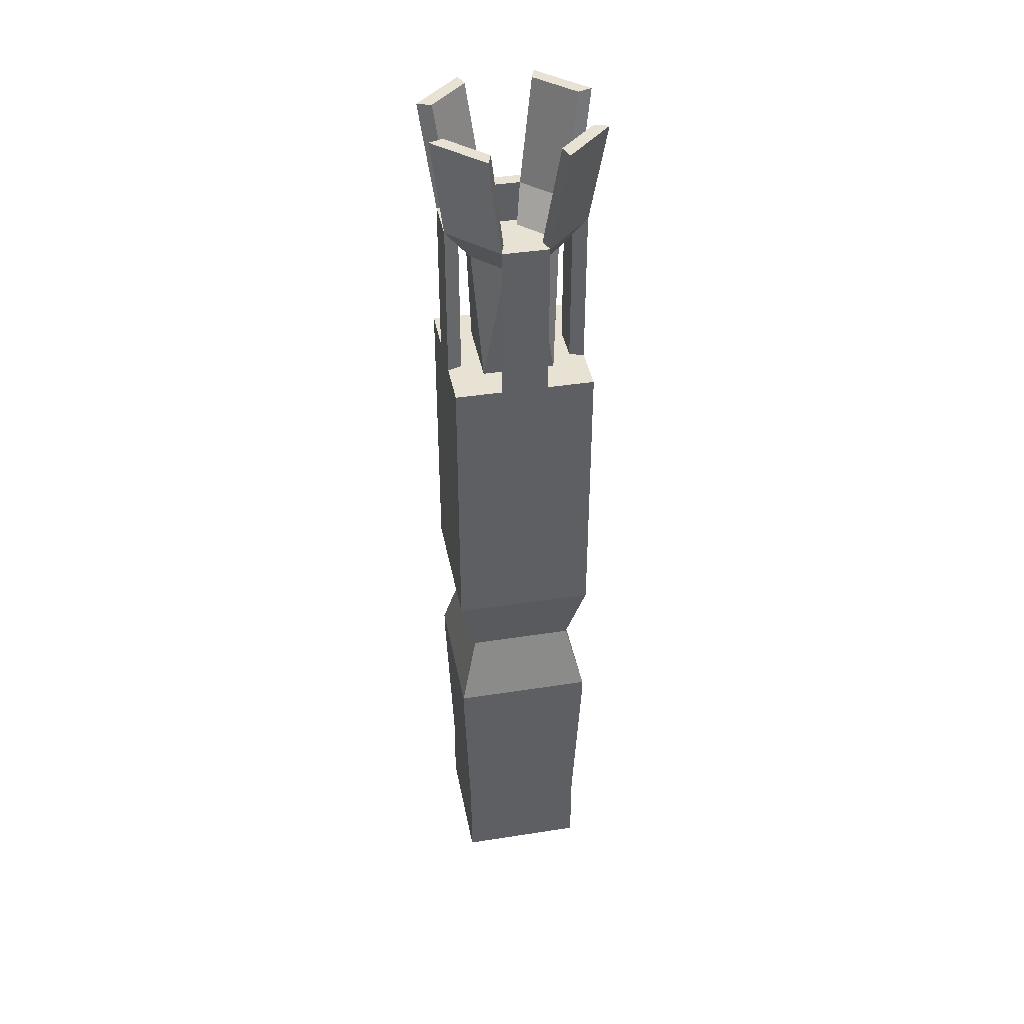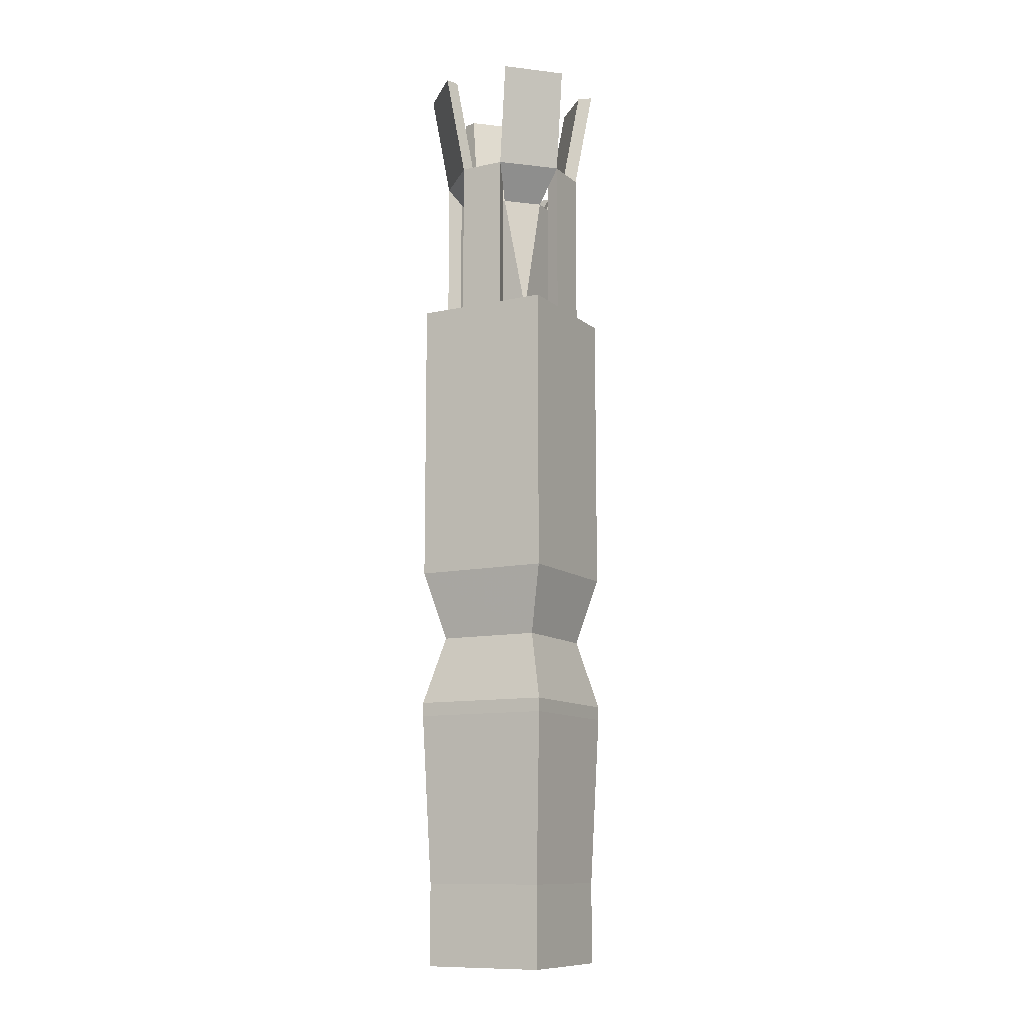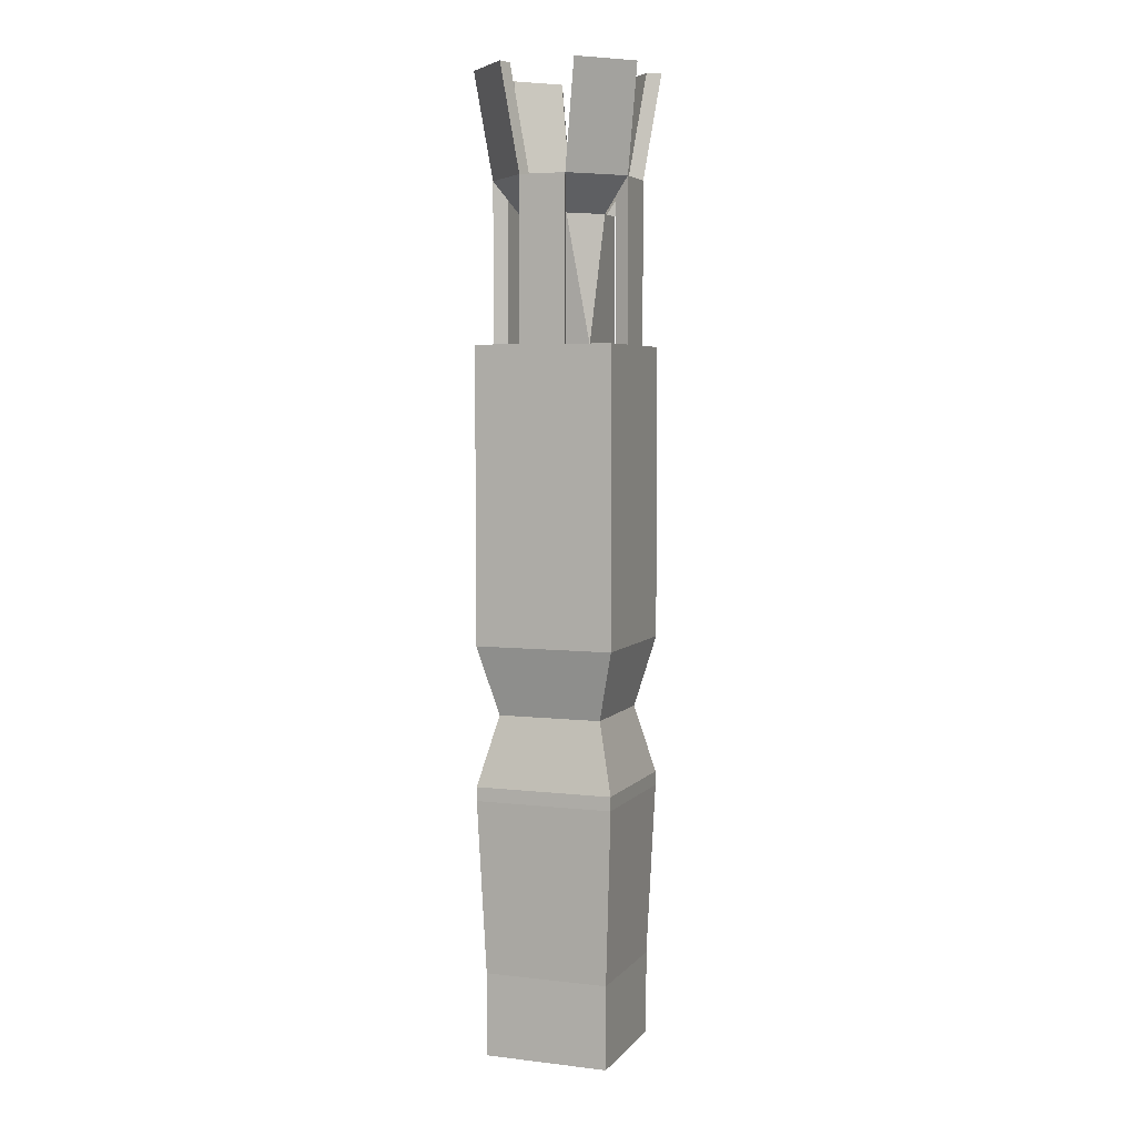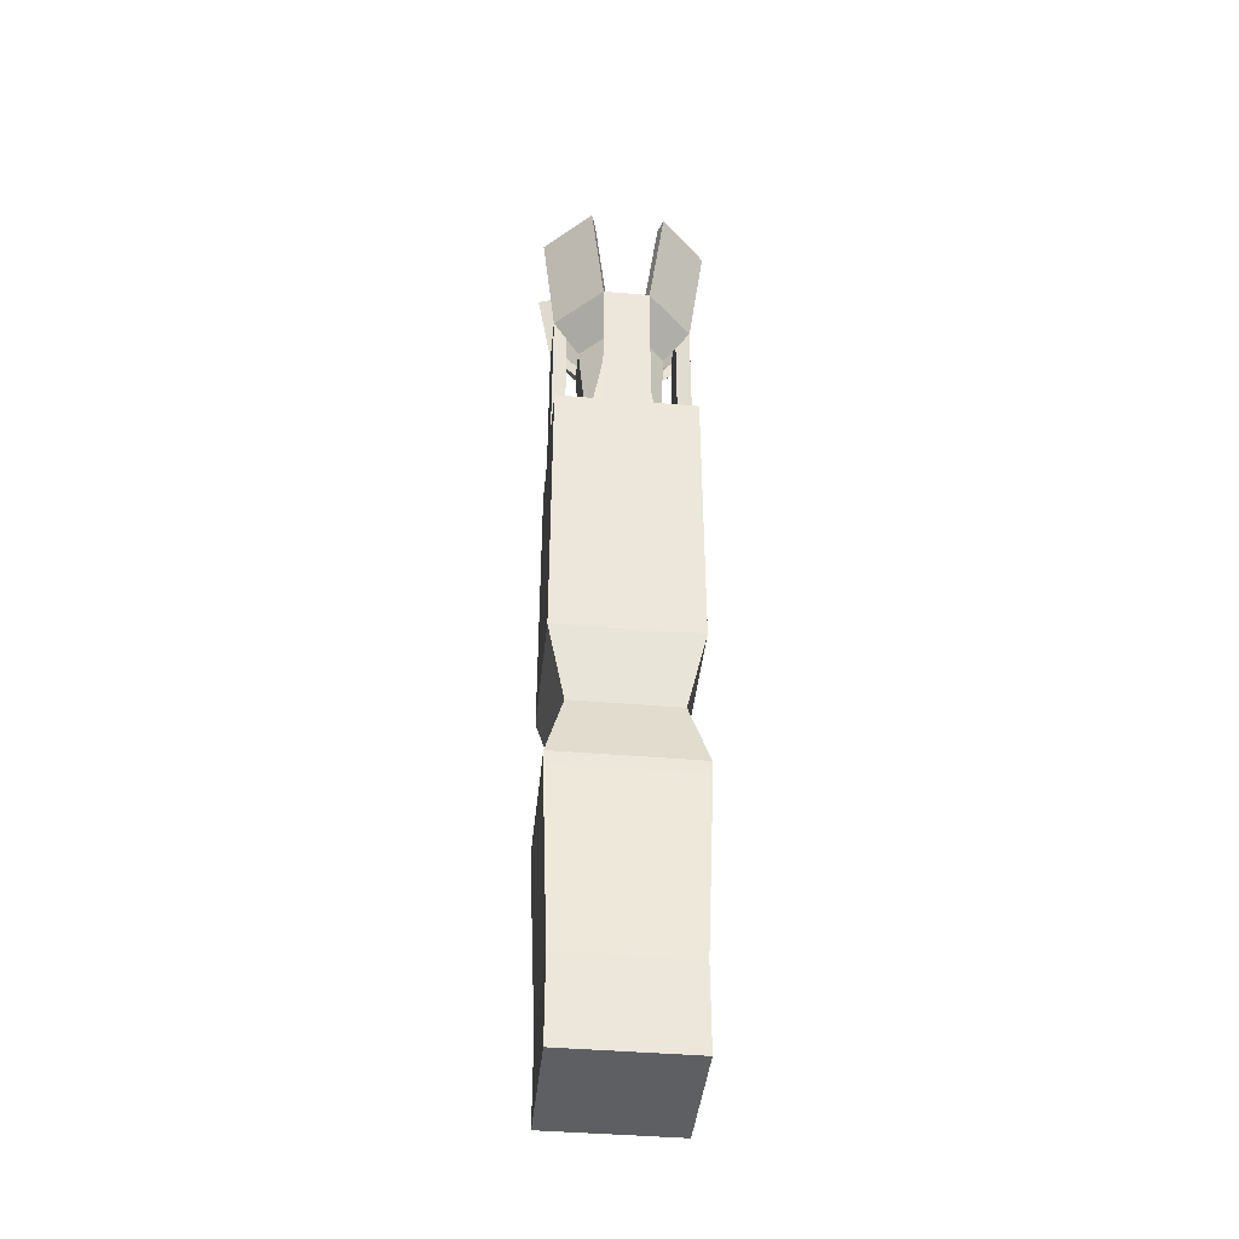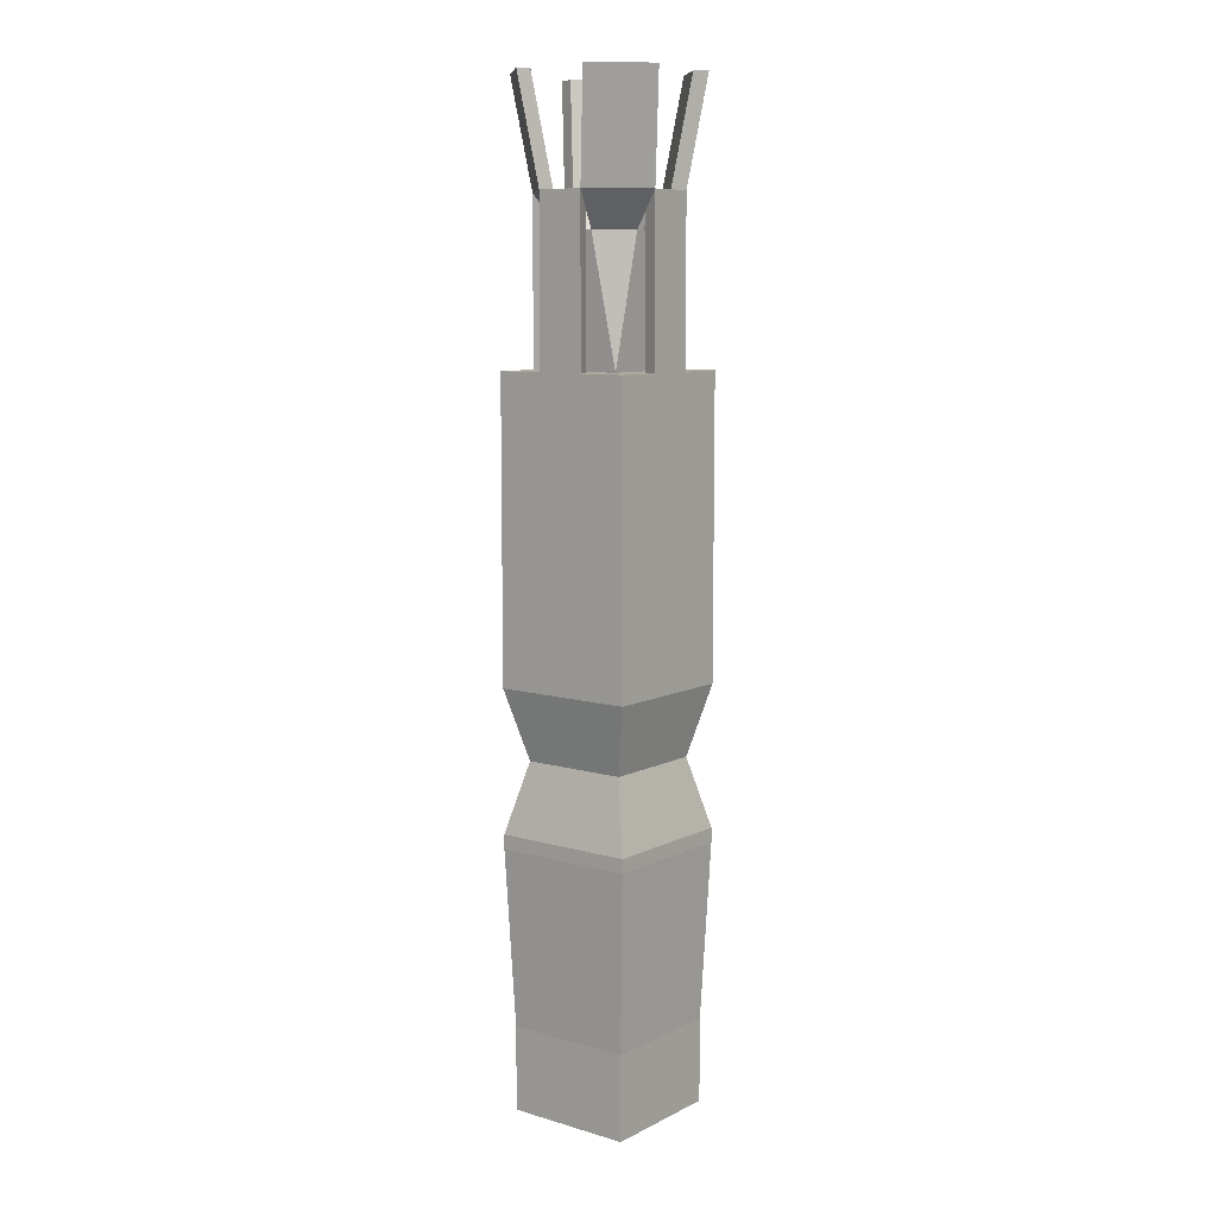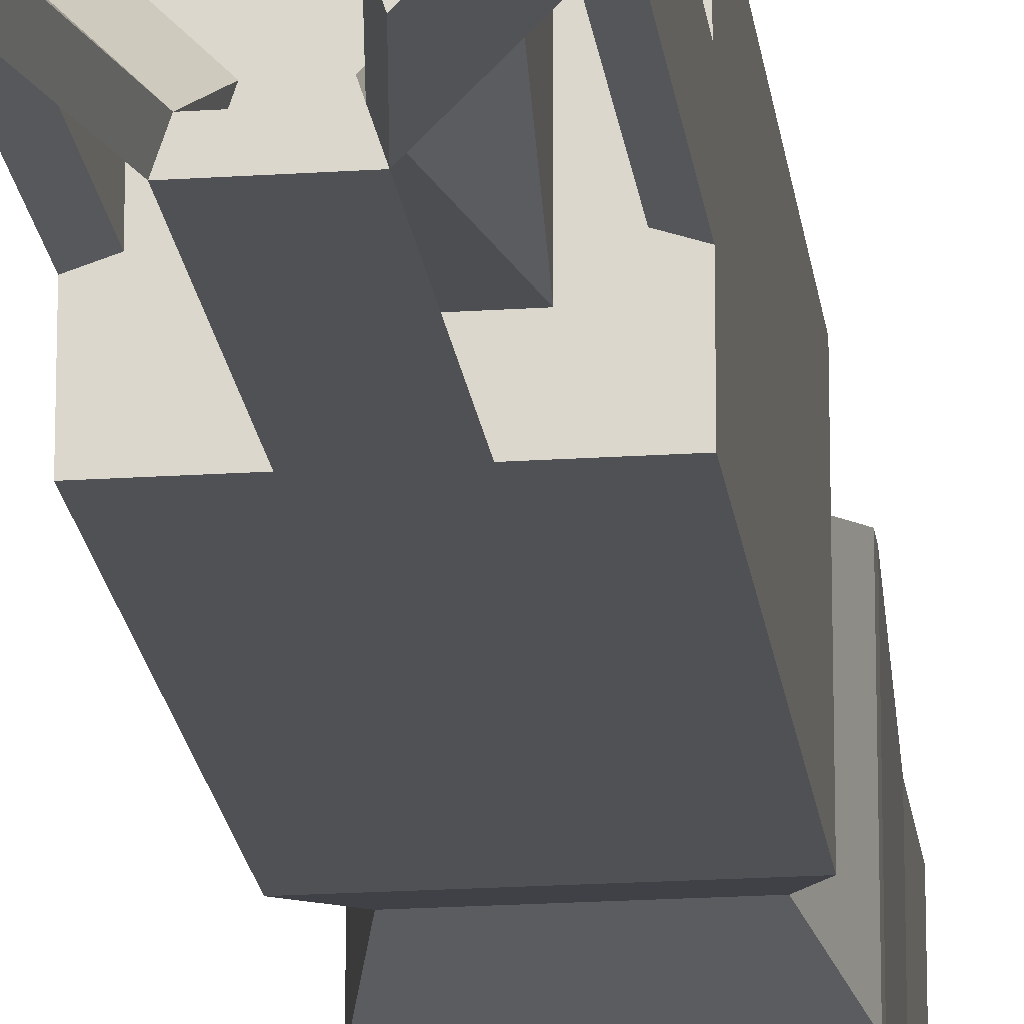
<metadata>
{"format":"obj","ext":"obj","renderer":"f3d","projection":"perspective","resolution":1024,"background":"white","views":[{"elev":40.9,"azim":79.2,"up":"+Y"},{"elev":-11.1,"azim":-61.4,"up":"+Y"},{"elev":4.9,"azim":-69.5,"up":"+Y"},{"elev":-42.0,"azim":-95.9,"up":"+Y"},{"elev":8.8,"azim":127.8,"up":"+Y"},{"elev":-20.1,"azim":-173.0,"up":"+Z"}]}
</metadata>
<code>
o Cube_Cube.001
v -0.075 -0 0.075
v -0.1 0.1 0.1
v -0.075 -0 -0.075
v -0.1 0.1 -0.1
v 0.075 -0 0.075
v 0.1 0.1 0.1
v 0.075 -0 -0.075
v 0.1 0.1 -0.1
v -0.1 0.52 0.1
v -0.1 0.52 -0.1
v 0.1 0.52 -0.1
v 0.1 0.52 0.1
v -0.1 -0.1 -0.1
v -0.1 -0.1 0.1
v 0.1 -0.1 -0.1
v 0.1 -0.1 0.1
v -0.1 -0.12 -0.1
v -0.1 -0.12 0.1
v 0.1 -0.12 -0.1
v 0.1 -0.12 0.1
v -0.09 -0.37 -0.09
v -0.09 -0.37 0.09
v 0.09 -0.37 -0.09
v 0.09 -0.37 0.09
v -0.09 -0.49 -0.09
v -0.09 -0.49 0.09
v 0.09 -0.49 -0.09
v 0.09 -0.49 0.09
v -0.08 0.52 0.08
v -0.08 0.52 -0.08
v 0.08 0.52 -0.08
v 0.08 0.52 0.08
v -0.03333 0.52 -0.1
v 0.03333 0.52 -0.1
v -0.02667 0.52 -0.08
v 0.02667 0.52 -0.08
v -0.1 0.52 0.03333
v -0.1 0.52 -0.03333
v -0.08 0.52 0.02667
v -0.08 0.52 -0.02667
v -0.02667 0.75 0.08
v 0.02667 0.75 0.08
v -0.03333 0.75 0.1
v 0.03333 0.75 0.1
v 0.08 0.75 0.02667
v 0.08 0.75 -0.02667
v 0.1 0.75 0.03333
v 0.1 0.75 -0.03333
v 0.1 0.52 -0.03333
v 0.1 0.52 0.03333
v 0.08 0.52 -0.02667
v 0.08 0.52 0.02667
v -0.08 0.75 -0.02667
v -0.08 0.75 0.02667
v -0.1 0.75 -0.03333
v -0.1 0.75 0.03333
v 0.02667 0.75 -0.08
v -0.02667 0.75 -0.08
v 0.03333 0.75 -0.1
v -0.03333 0.75 -0.1
v 0.03333 0.52 0.1
v -0.03333 0.52 0.1
v 0.02667 0.52 0.08
v -0.02667 0.52 0.08
v 0.12 0.9 0.05333
v 0.1 0.9 0.04667
v 0.12 0.9 -0.05333
v 0.1 0.9 -0.04667
v 0.05333 0.9 -0.12
v 0.04667 0.9 -0.1
v -0.05333 0.9 -0.12
v -0.04667 0.9 -0.1
v -0.05333 0.9 0.12
v -0.04667 0.9 0.1
v -0.12 0.9 -0.05333
v -0.1 0.9 -0.04667
v 0.05333 0.9 0.12
v 0.04667 0.9 0.1
v -0.12 0.9 0.05333
v -0.1 0.9 0.04667
v 0.0624 0.7 0.0208
v 0.04992 0.7 0.01664
v 0.0624 0.7 -0.0208
v 0.04992 0.7 -0.01664
v 0.0208 0.7 -0.0624
v 0.01664 0.7 -0.04992
v -0.0208 0.7 -0.0624
v -0.01664 0.7 -0.04992
v -0.0208 0.7 0.0624
v -0.01664 0.7 0.04992
v -0.0624 0.7 -0.0208
v -0.04992 0.7 -0.01664
v 0.0208 0.7 0.0624
v 0.01664 0.7 0.04992
v -0.0624 0.7 0.0208
v -0.04992 0.7 0.01664
v -0.08 0.52 -0.02667
v -0.08 0.52 -0.08
v 0.02667 0.52 -0.08
v 0.08 0.52 -0.08
v 0.08 0.52 0.02667
v 0.08 0.52 0.08
v -0.02667 0.52 -0.08
v -0.08 0.52 0.08
v -0.08 0.52 0.02667
v 0.08 0.52 -0.02667
v -0.02667 0.52 0.08
v 0.02667 0.52 0.08
v -0.0512 0.52 -0.0512
v 0.0512 0.52 -0.0512
v 0.0512 0.52 0.0512
v -0.0512 0.52 0.0512
f 4 3 1
f 8 7 3
f 6 5 7
f 2 1 5
f 1 14 16
f 2 6 61
f 61 12 32
f 6 8 49
f 8 4 33
f 4 2 37
f 14 18 20
f 5 16 15
f 7 15 13
f 3 13 14
f 18 22 24
f 16 20 19
f 15 19 17
f 13 17 18
f 22 26 28
f 20 24 23
f 19 23 21
f 17 21 22
f 25 27 28
f 24 28 27
f 23 27 25
f 21 25 26
f 64 63 108
f 57 58 60
f 34 59 57
f 34 36 31
f 62 43 41
f 33 10 30
f 42 41 64
f 63 42 44
f 38 40 30
f 35 58 60
f 50 47 45
f 37 56 55
f 29 39 37
f 40 53 54
f 41 42 44
f 55 53 54
f 50 52 32
f 51 46 48
f 33 60 59
f 39 54 56
f 31 51 49
f 47 45 46
f 62 64 29
f 36 57 58
f 61 44 43
f 52 45 46
f 38 55 53
f 49 48 47
f 72 76 53
f 80 74 41
f 76 75 55
f 66 65 47
f 66 78 77
f 70 68 67
f 75 76 72
f 73 74 80
f 70 69 59
f 68 70 57
f 78 66 45
f 56 79 80
f 48 67 68
f 44 77 78
f 74 73 43
f 73 79 56
f 60 71 72
f 75 71 60
f 69 67 48
f 65 77 44
f 92 88 58
f 41 90 96
f 91 92 53
f 81 82 45
f 96 84 88
f 85 86 57
f 86 84 46
f 82 94 42
f 54 96 95
f 46 84 83
f 42 94 93
f 89 90 41
f 56 95 89
f 58 88 87
f 87 91 55
f 48 83 85
f 93 81 47
f 112 108 111
f 63 32 102
f 29 64 107
f 52 51 106
f 51 31 100
f 40 39 105
f 39 29 104
f 36 35 103
f 35 30 98
f 32 52 101
f 31 36 99
f 30 40 97
f 112 109 110
f 112 89 95
f 112 95 91
f 111 106 110
f 89 112 111
f 109 105 112
f 109 91 87
f 110 103 109
f 85 110 109
f 85 83 110
f 93 111 81
f 94 90 89
f 81 111 110
f 83 84 82
f 88 86 85
f 96 92 91
f 2 4 1
f 4 8 3
f 8 6 7
f 6 2 5
f 5 1 16
f 62 9 2
f 2 61 62
f 61 6 12
f 63 61 32
f 50 12 6
f 8 11 49
f 49 50 6
f 34 11 8
f 8 33 34
f 33 4 10
f 38 10 4
f 2 9 37
f 37 38 4
f 16 14 20
f 7 5 15
f 3 7 13
f 1 3 14
f 20 18 24
f 15 16 19
f 13 15 17
f 14 13 18
f 24 22 28
f 19 20 23
f 17 19 21
f 18 17 22
f 26 25 28
f 23 24 27
f 21 23 25
f 22 21 26
f 107 64 108
f 59 57 60
f 36 34 57
f 11 34 31
f 64 62 41
f 35 33 30
f 63 42 64
f 61 63 44
f 10 38 30
f 33 35 60
f 52 50 45
f 38 37 55
f 9 29 37
f 39 40 54
f 43 41 44
f 56 55 54
f 12 50 32
f 49 51 48
f 34 33 59
f 37 39 56
f 11 31 49
f 48 47 46
f 9 62 29
f 35 36 58
f 62 61 43
f 51 52 46
f 40 38 53
f 50 49 47
f 58 72 53
f 54 80 41
f 53 76 55
f 45 66 47
f 65 66 77
f 69 70 67
f 71 75 72
f 79 73 80
f 57 70 59
f 46 68 57
f 42 78 45
f 54 56 80
f 46 48 68
f 42 44 78
f 41 74 43
f 43 73 56
f 58 60 72
f 55 75 60
f 59 69 48
f 47 65 44
f 53 92 58
f 54 41 96
f 55 91 53
f 47 81 45
f 96 90 94
f 88 92 96
f 84 86 88
f 94 82 84
f 84 96 94
f 59 85 57
f 57 86 46
f 45 82 42
f 56 54 95
f 48 46 83
f 44 42 93
f 43 89 41
f 43 56 89
f 60 58 87
f 60 87 55
f 59 48 85
f 44 93 47
f 107 112 104
f 108 102 111
f 112 107 108
f 108 63 102
f 104 29 107
f 101 52 106
f 106 51 100
f 97 40 105
f 105 39 104
f 99 36 103
f 103 35 98
f 102 32 101
f 100 31 99
f 98 30 97
f 111 112 110
f 109 112 91
f 101 111 102
f 106 100 110
f 111 101 106
f 93 89 111
f 97 109 98
f 105 104 112
f 109 97 105
f 99 110 100
f 103 98 109
f 110 99 103
f 87 85 109
f 93 94 89
f 83 81 110
f 81 83 82
f 87 88 85
f 95 96 91

</code>
